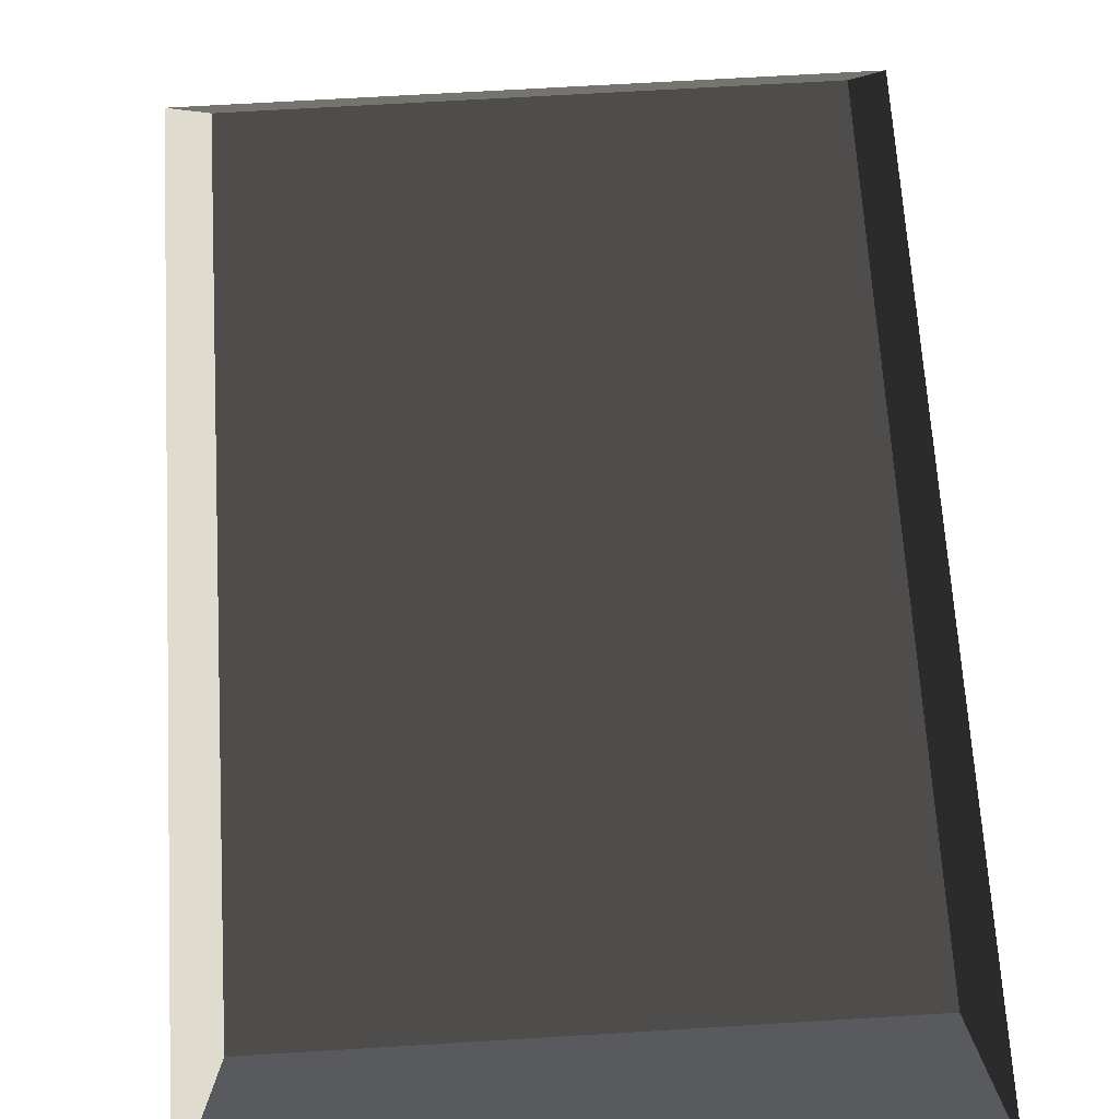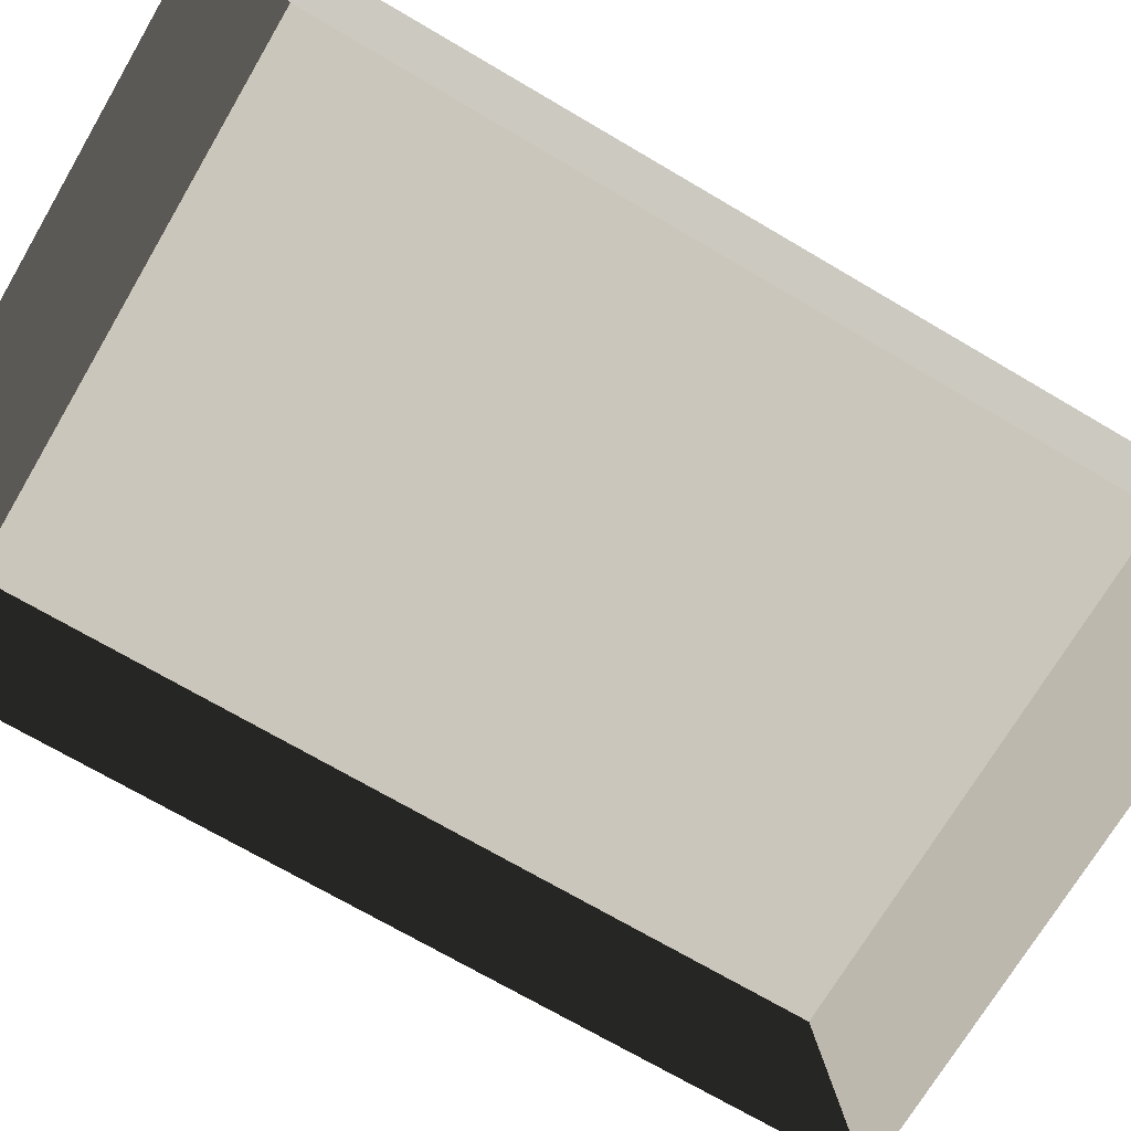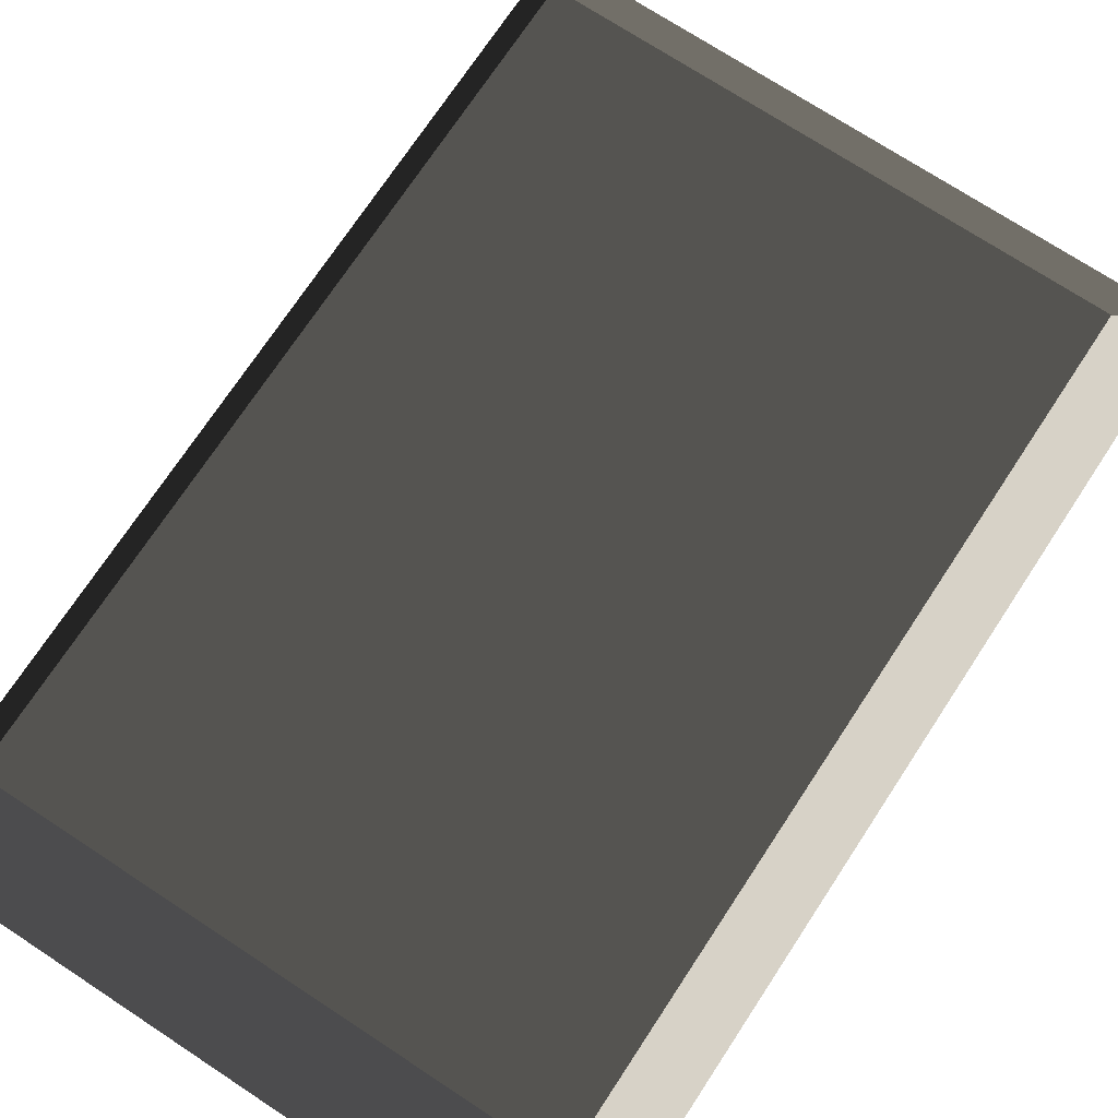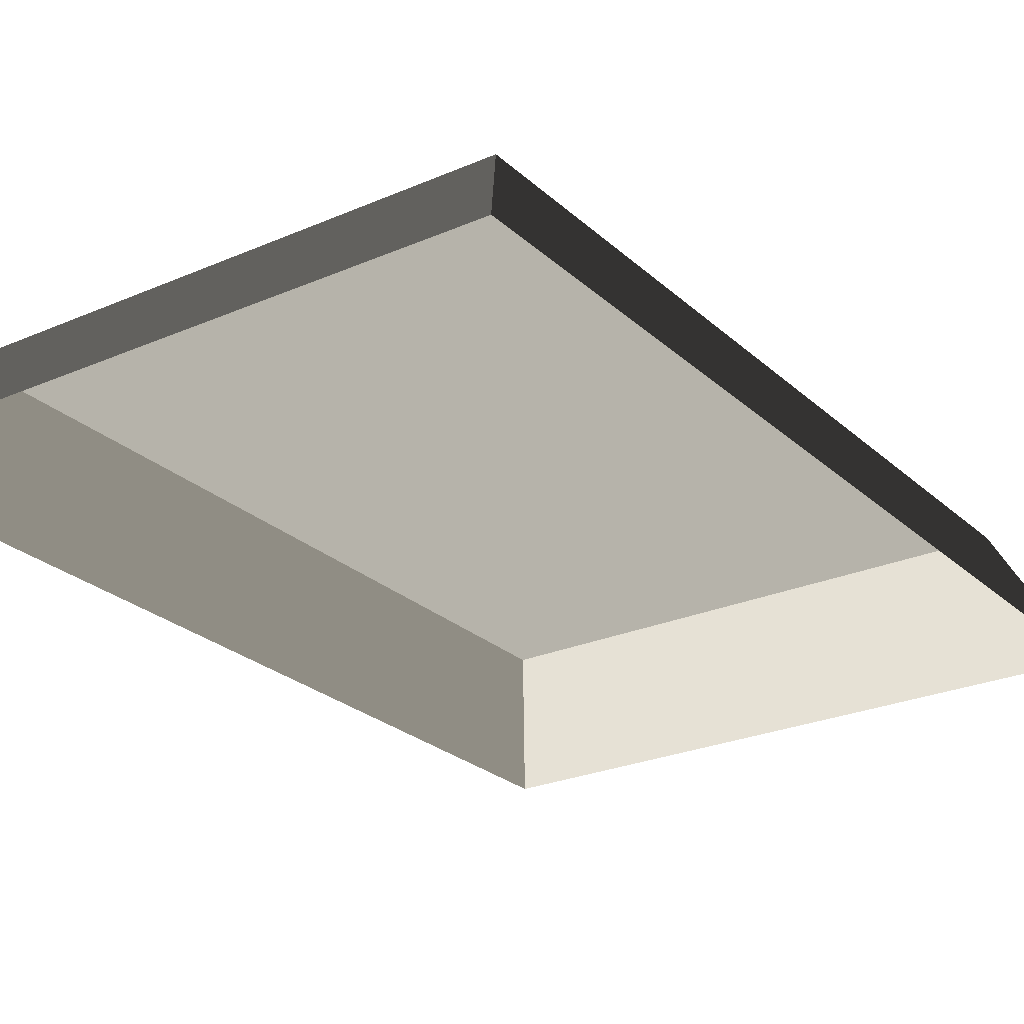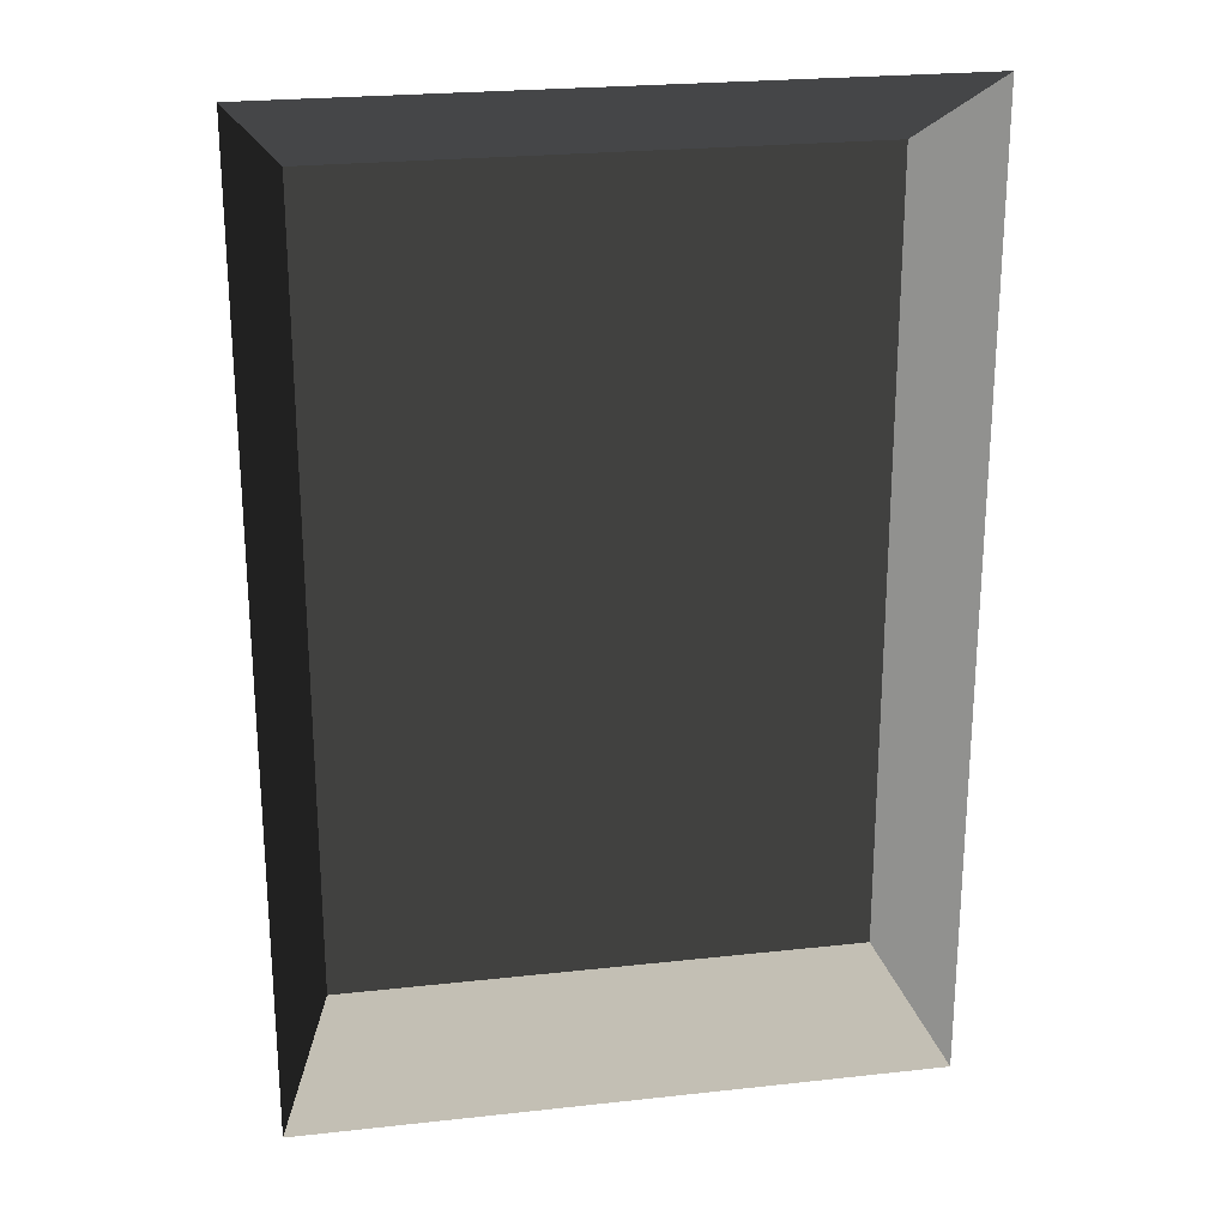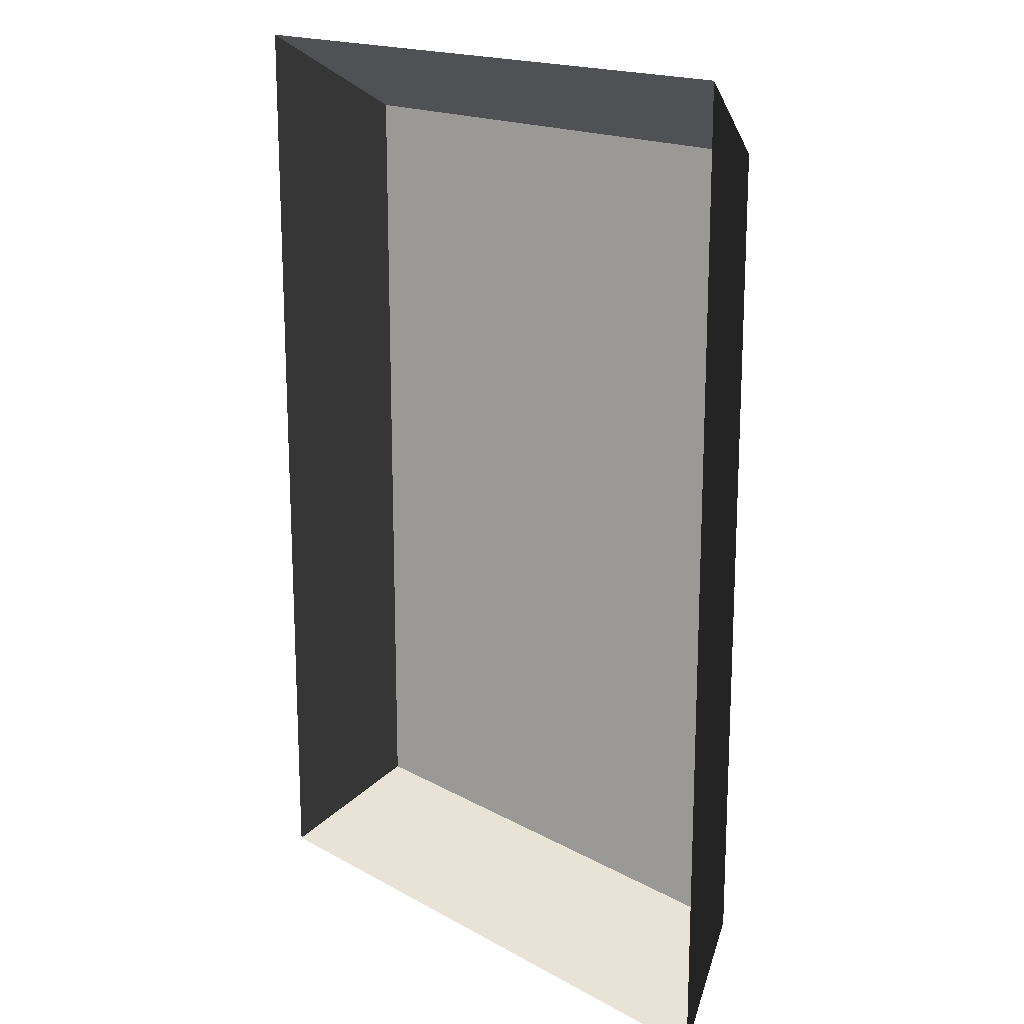
<metadata>
{"format":"obj","ext":"obj","renderer":"f3d","projection":"perspective","resolution":1024,"background":"white","views":[{"elev":66.5,"azim":-3.5,"up":"+Z"},{"elev":-71.1,"azim":-120.5,"up":"+Z"},{"elev":72.6,"azim":-146.7,"up":"+Z"},{"elev":-25.3,"azim":-144.9,"up":"+Z"},{"elev":23.9,"azim":169.6,"up":"+Y"},{"elev":17.5,"azim":-132.5,"up":"+Y"}]}
</metadata>
<code>
v 0.04814 -0.07216 0.01985
v -0.04822 0.07216 0.01984
v 0.04814 0.07216 0.01985
v -0.04822 -0.07216 0.01984
v 0.05768 -0.08645 3.37e-05
v -0.04822 -0.07216 0.01984
v 0.04814 -0.07216 0.01985
v -0.05776 -0.08645 3.366e-05
v 0.05768 0.08645 3.37e-05
v 0.04814 -0.07216 0.01985
v 0.04814 0.07216 0.01985
v 0.05768 -0.08645 3.37e-05
v -0.05776 0.08645 3.366e-05
v 0.04814 0.07216 0.01985
v -0.04822 0.07216 0.01984
v 0.05768 0.08645 3.37e-05
v -0.05776 -0.08645 3.366e-05
v -0.04822 0.07216 0.01984
v -0.04822 -0.07216 0.01984
v -0.05776 0.08645 3.366e-05
g socket_B_1_10003_1060
f 1 3 2
f 2 4 1
f 5 7 6
f 6 8 5
f 9 11 10
f 10 12 9
f 13 15 14
f 14 16 13
f 17 19 18
f 18 20 17

</code>
